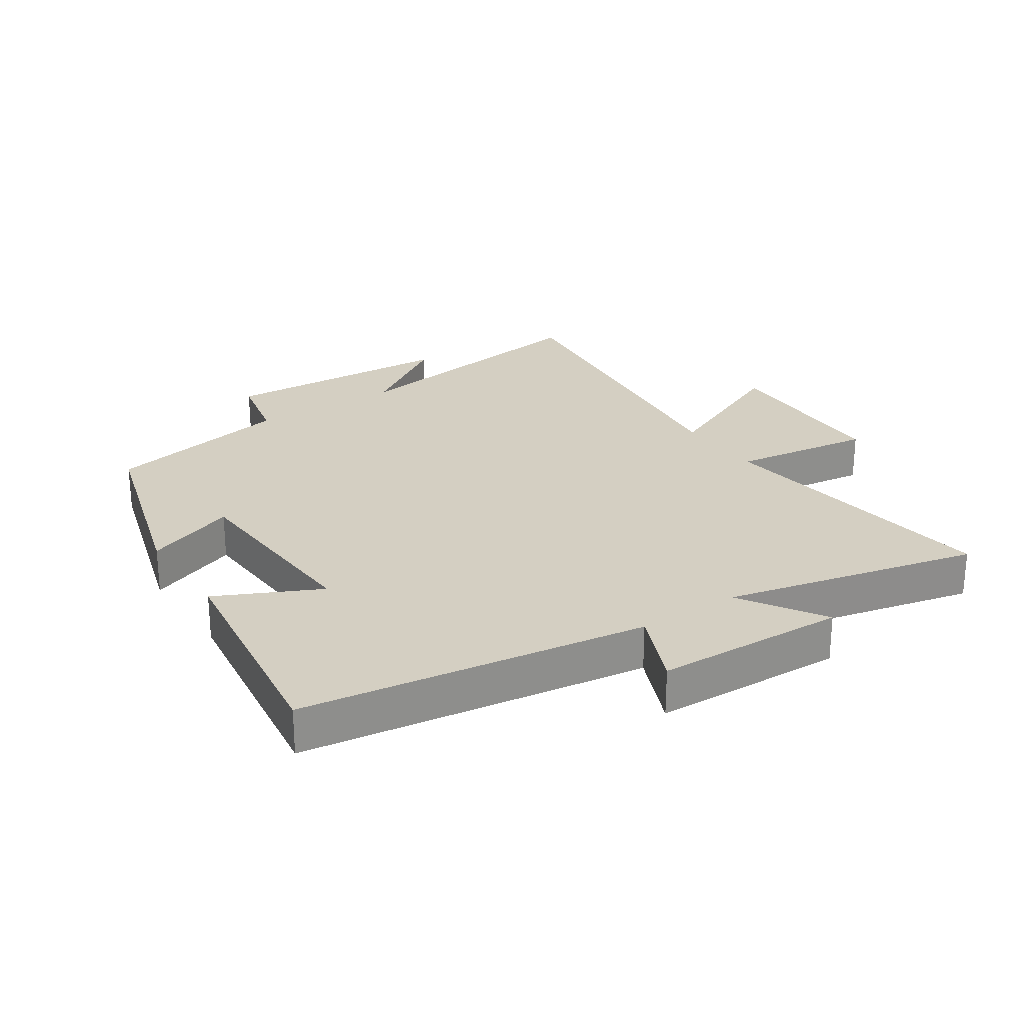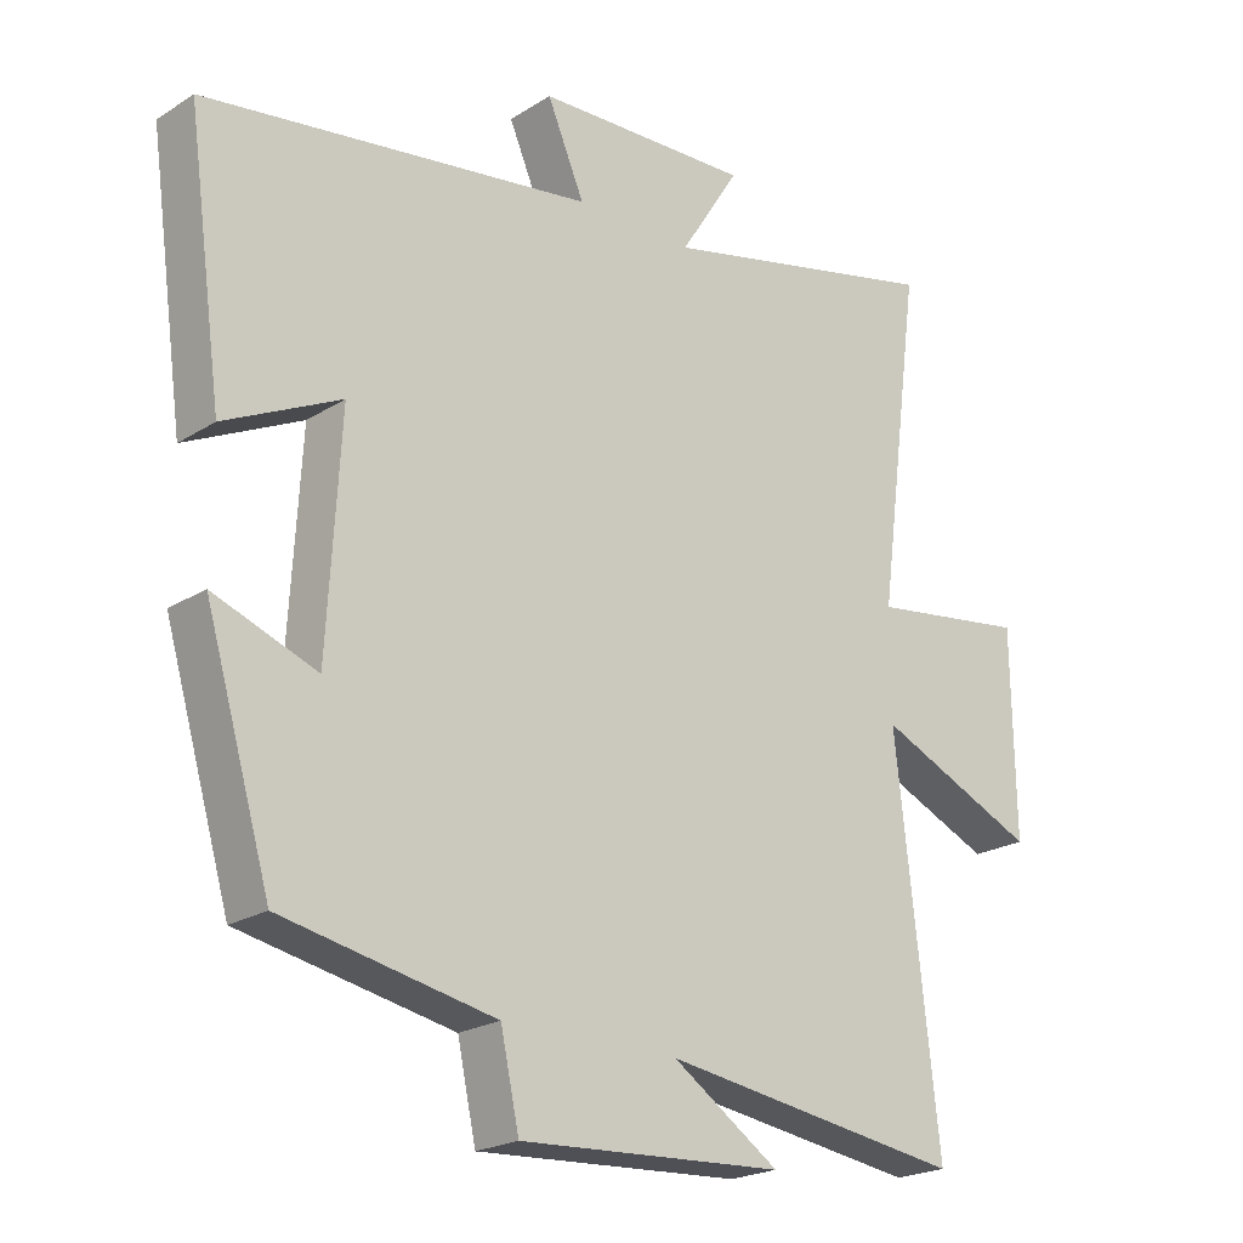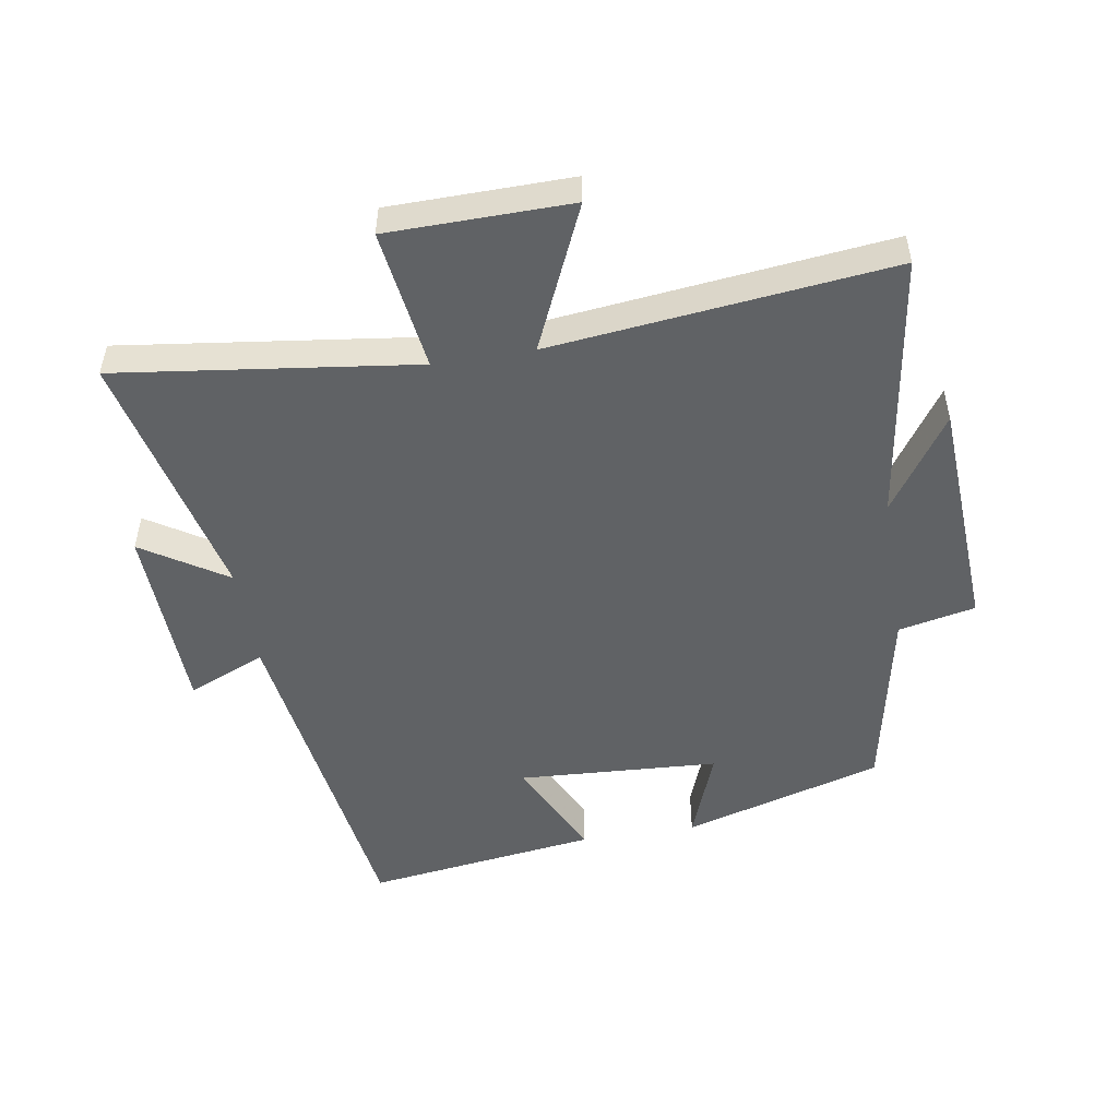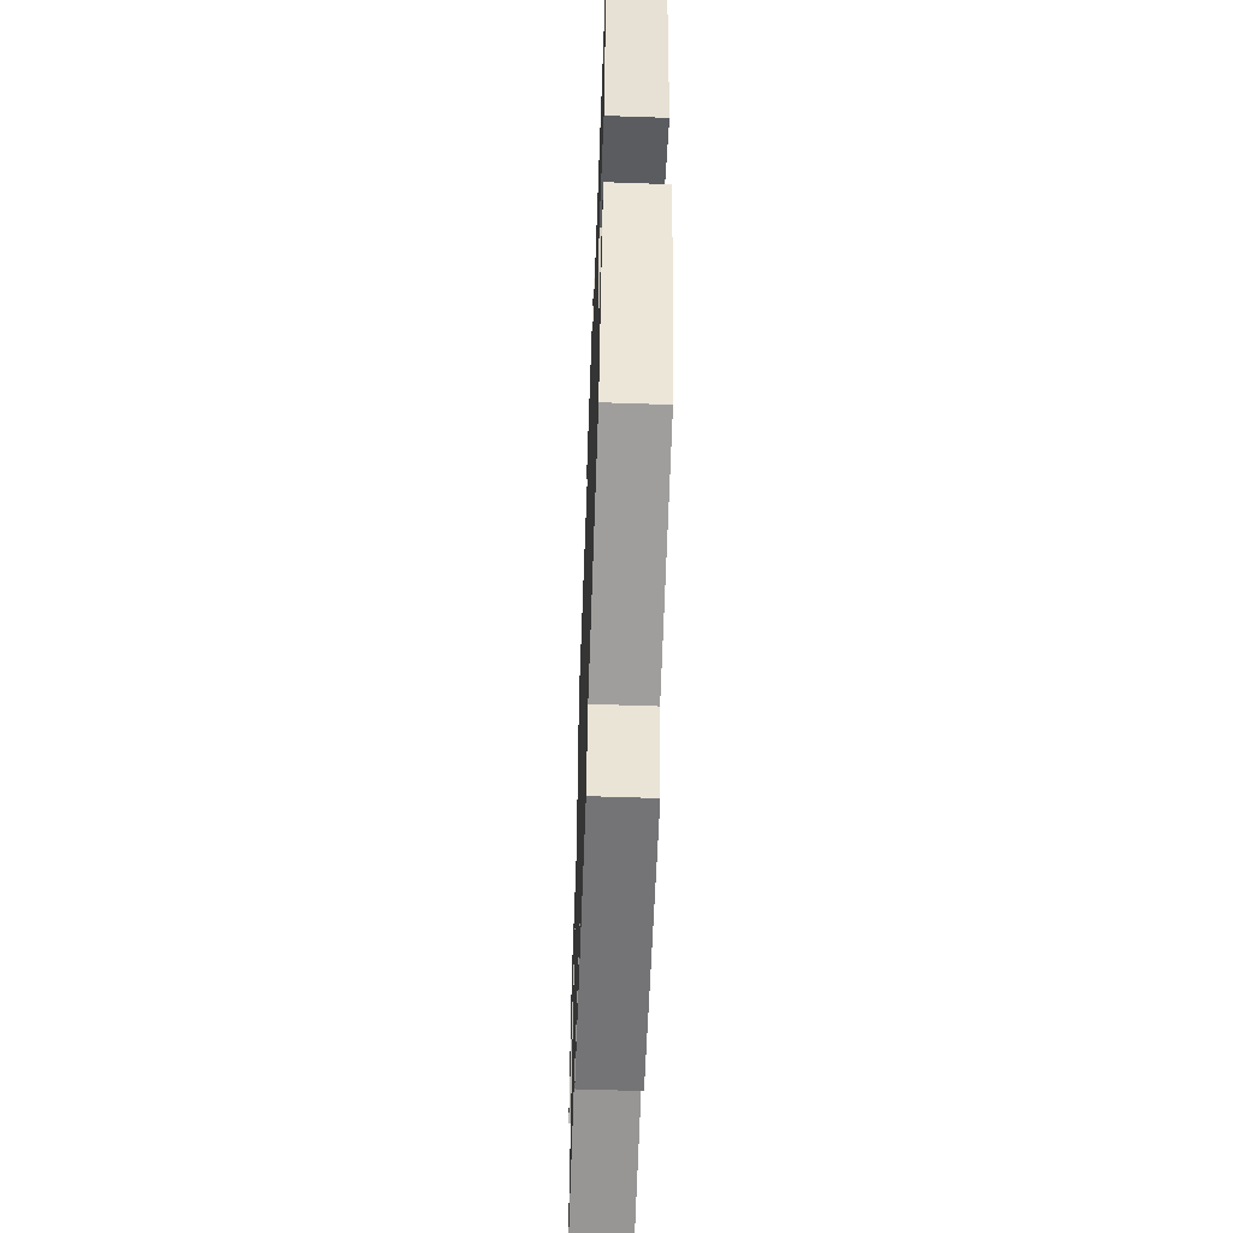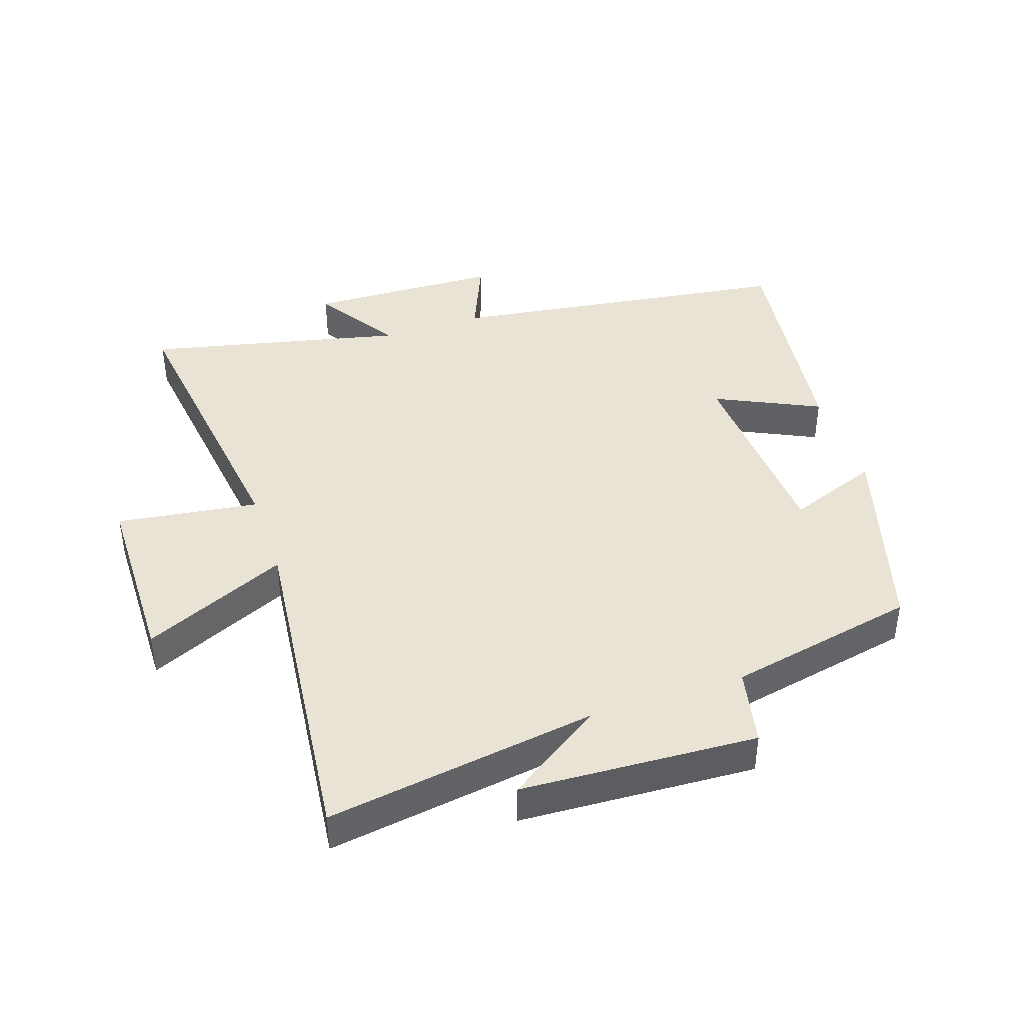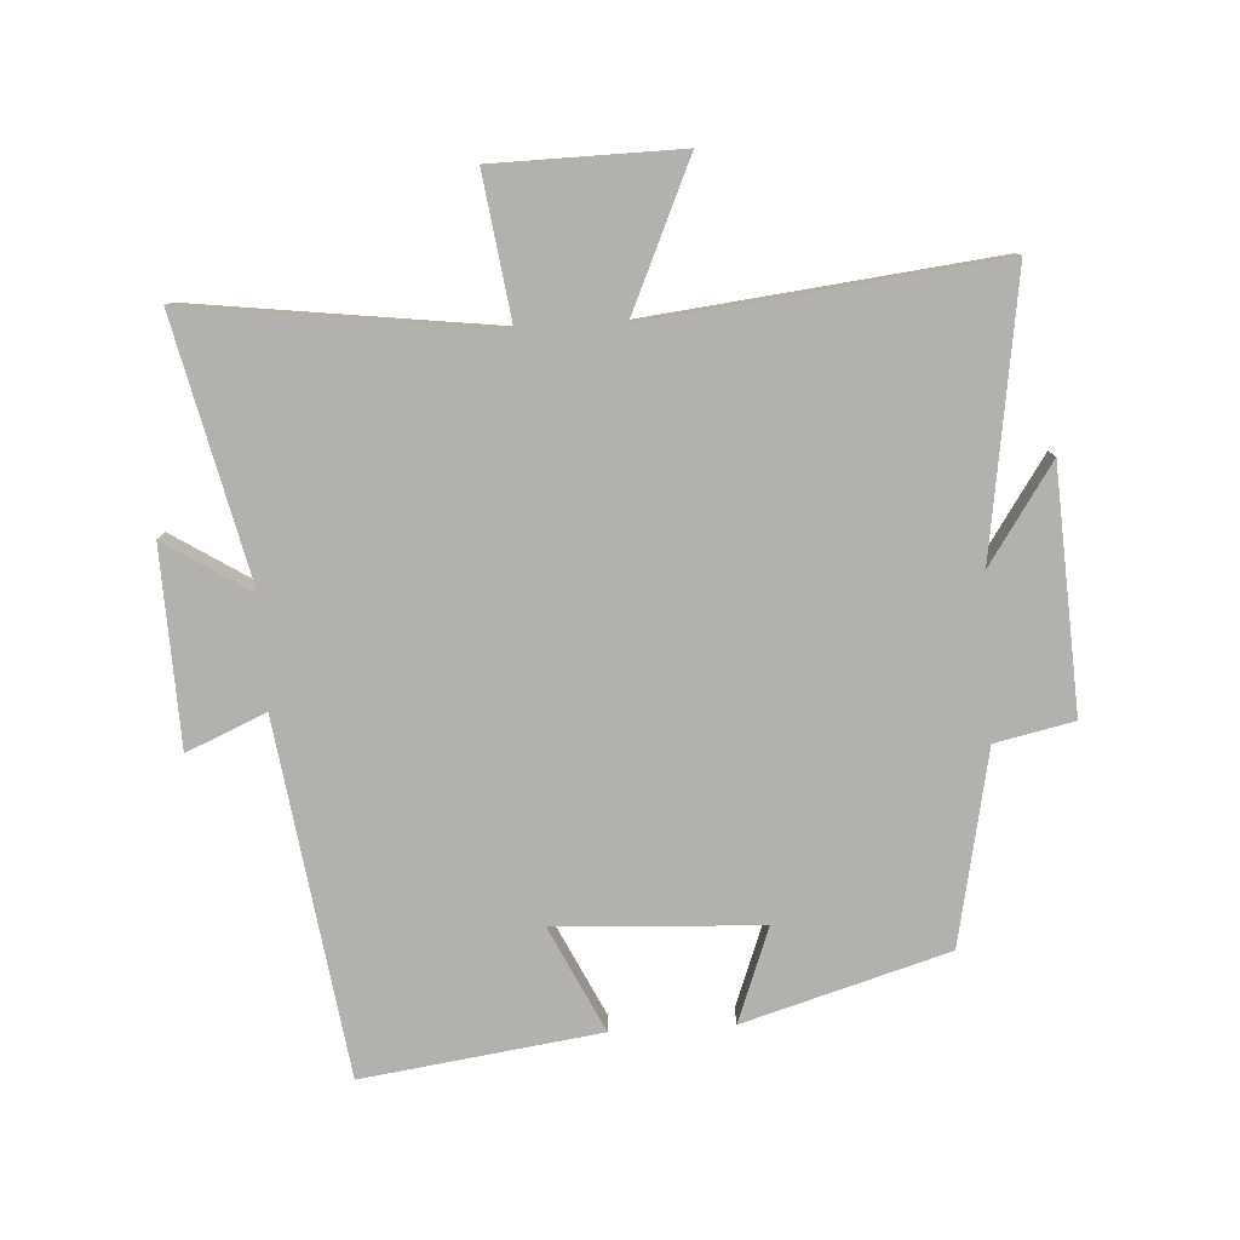
<metadata>
{"format":"obj","ext":"obj","renderer":"f3d","projection":"perspective","resolution":1024,"background":"white","views":[{"elev":25.6,"azim":-33.6,"up":"+Y"},{"elev":-21.6,"azim":-42.1,"up":"+Z"},{"elev":-50.5,"azim":99.3,"up":"+Y"},{"elev":-59.4,"azim":-92.1,"up":"+Z"},{"elev":42.0,"azim":161.3,"up":"+Y"},{"elev":-79.2,"azim":93.4,"up":"+Y"}]}
</metadata>
<code>
v 0.561 0.07 0.592
v 0.5 0.07 0.124
v 0.722 0.07 0.155
v 0.726 0.07 -0.131
v 0.5 0.07 -0.03
v 0.559 0.07 -0.563
v 0.135 0.07 -0.5
v 0.285 0.07 -0.601
v -0.085 0.07 -0.621
v -0.111 0.07 -0.5
v -0.408 0.07 -0.44
v -0.5 0.07 -0.126
v -0.356 0.07 -0.18
v -0.338 0.07 0.136
v -0.5 0.07 0.058
v -0.55 0.07 0.423
v -0.006 0.07 0.5
v -0.058 0.07 0.622
v 0.244 0.07 0.632
v 0.16 0.07 0.5
v 0.561 0 0.592
v 0.5 0 0.124
v 0.722 0 0.155
v 0.726 0 -0.131
v 0.5 0 -0.03
v 0.559 0 -0.563
v 0.135 0 -0.5
v 0.285 0 -0.601
v -0.085 0 -0.621
v -0.111 0 -0.5
v -0.408 0 -0.44
v -0.5 0 -0.126
v -0.356 0 -0.18
v -0.338 0 0.136
v -0.5 0 0.058
v -0.55 0 0.423
v -0.006 0 0.5
v -0.058 0 0.622
v 0.244 0 0.632
v 0.16 0 0.5
f 17 18 19 20
f 15 16 17 20
f 14 15 20 1
f 13 14 1 2
f 10 11 12 13
f 10 13 2 3
f 7 8 9 10
f 5 6 7
f 5 7 10
f 3 4 5
f 3 5 10
f 40 39 38 37
f 40 37 36 35
f 21 40 35 34
f 22 21 34 33
f 33 32 31 30
f 23 22 33 30
f 30 29 28 27
f 27 26 25
f 30 27 25
f 25 24 23
f 30 25 23
f 1 21 22 2
f 2 22 23 3
f 3 23 24 4
f 4 24 25 5
f 5 25 26 6
f 6 26 27 7
f 7 27 28 8
f 8 28 29 9
f 9 29 30 10
f 10 30 31 11
f 11 31 32 12
f 12 32 33 13
f 13 33 34 14
f 14 34 35 15
f 15 35 36 16
f 16 36 37 17
f 17 37 38 18
f 18 38 39 19
f 19 39 40 20
f 20 40 21 1

</code>
